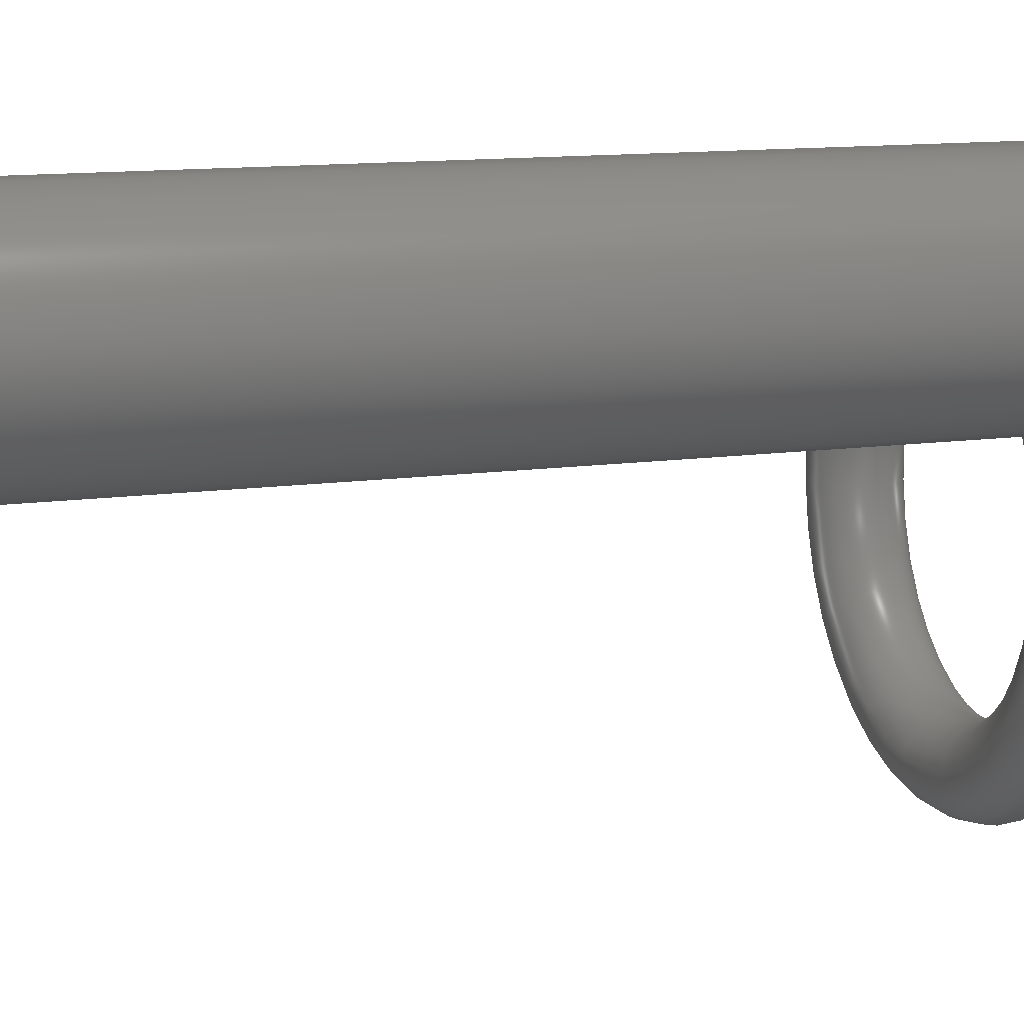
<metadata>
{"format":"step","ext":"step","renderer":"f3d","projection":"perspective","resolution":1024,"background":"white","views":[{"elev":12.7,"azim":72.1,"up":"+Y"}]}
</metadata>
<code>
ISO-10303-21;
DATA;
#1 = APPLICATION_PROTOCOL_DEFINITION('international standard',
  'automotive_design',2000,#2);
#2 = APPLICATION_CONTEXT(
  'core data for automotive mechanical design processes');
#3 = SHAPE_DEFINITION_REPRESENTATION(#4,#10);
#4 = PRODUCT_DEFINITION_SHAPE('','',#5);
#5 = PRODUCT_DEFINITION('design','',#6,#9);
#6 = PRODUCT_DEFINITION_FORMATION('','',#7);
#7 = PRODUCT('Torus001','Torus001','',(#8));
#8 = PRODUCT_CONTEXT('',#2,'mechanical');
#9 = PRODUCT_DEFINITION_CONTEXT('part definition',#2,'design');
#10 = ADVANCED_BREP_SHAPE_REPRESENTATION('',(#11,#15),#27);
#11 = AXIS2_PLACEMENT_3D('',#12,#13,#14);
#12 = CARTESIAN_POINT('',(0,0,0));
#13 = DIRECTION('',(0,0,1));
#14 = DIRECTION('',(1,0,-0));
#15 = MANIFOLD_SOLID_BREP('',#16);
#16 = CLOSED_SHELL('',(#17));
#17 = ADVANCED_FACE('',(#18),#22,.T.);
#18 = FACE_BOUND('',#19,.F.);
#19 = VERTEX_LOOP('',#20);
#20 = VERTEX_POINT('',#21);
#21 = CARTESIAN_POINT('',(12,0,0));
#22 = TOROIDAL_SURFACE('',#23,10,2);
#23 = AXIS2_PLACEMENT_3D('',#24,#25,#26);
#24 = CARTESIAN_POINT('',(0,0,0));
#25 = DIRECTION('',(-0,-0,-1));
#26 = DIRECTION('',(1,0,0));
#27 = ( GEOMETRIC_REPRESENTATION_CONTEXT(3) 
GLOBAL_UNCERTAINTY_ASSIGNED_CONTEXT((#31)) GLOBAL_UNIT_ASSIGNED_CONTEXT(
(#28,#29,#30)) REPRESENTATION_CONTEXT('Context #1',
  '3D Context with UNIT and UNCERTAINTY') );
#28 = ( LENGTH_UNIT() NAMED_UNIT(*) SI_UNIT(.MILLI.,.METRE.) );
#29 = ( NAMED_UNIT(*) PLANE_ANGLE_UNIT() SI_UNIT($,.RADIAN.) );
#30 = ( NAMED_UNIT(*) SI_UNIT($,.STERADIAN.) SOLID_ANGLE_UNIT() );
#31 = UNCERTAINTY_MEASURE_WITH_UNIT(LENGTH_MEASURE(1e-07),#28,
  'distance_accuracy_value','confusion accuracy');
#32 = PRODUCT_RELATED_PRODUCT_CATEGORY('part',$,(#7));
#33 = SHAPE_DEFINITION_REPRESENTATION(#34,#40);
#34 = PRODUCT_DEFINITION_SHAPE('','',#35);
#35 = PRODUCT_DEFINITION('design','',#36,#39);
#36 = PRODUCT_DEFINITION_FORMATION('','',#37);
#37 = PRODUCT('Torus002','Torus002','',(#38));
#38 = PRODUCT_CONTEXT('',#2,'mechanical');
#39 = PRODUCT_DEFINITION_CONTEXT('part definition',#2,'design');
#40 = ADVANCED_BREP_SHAPE_REPRESENTATION('',(#11,#41),#53);
#41 = MANIFOLD_SOLID_BREP('',#42);
#42 = CLOSED_SHELL('',(#43));
#43 = ADVANCED_FACE('',(#44),#48,.T.);
#44 = FACE_BOUND('',#45,.F.);
#45 = VERTEX_LOOP('',#46);
#46 = VERTEX_POINT('',#47);
#47 = CARTESIAN_POINT('',(12,0,0));
#48 = TOROIDAL_SURFACE('',#49,10,2);
#49 = AXIS2_PLACEMENT_3D('',#50,#51,#52);
#50 = CARTESIAN_POINT('',(0,0,0));
#51 = DIRECTION('',(-0,-0,-1));
#52 = DIRECTION('',(1,0,0));
#53 = ( GEOMETRIC_REPRESENTATION_CONTEXT(3) 
GLOBAL_UNCERTAINTY_ASSIGNED_CONTEXT((#57)) GLOBAL_UNIT_ASSIGNED_CONTEXT(
(#54,#55,#56)) REPRESENTATION_CONTEXT('Context #1',
  '3D Context with UNIT and UNCERTAINTY') );
#54 = ( LENGTH_UNIT() NAMED_UNIT(*) SI_UNIT(.MILLI.,.METRE.) );
#55 = ( NAMED_UNIT(*) PLANE_ANGLE_UNIT() SI_UNIT($,.RADIAN.) );
#56 = ( NAMED_UNIT(*) SI_UNIT($,.STERADIAN.) SOLID_ANGLE_UNIT() );
#57 = UNCERTAINTY_MEASURE_WITH_UNIT(LENGTH_MEASURE(1e-07),#54,
  'distance_accuracy_value','confusion accuracy');
#58 = PRODUCT_RELATED_PRODUCT_CATEGORY('part',$,(#37));
#59 = SHAPE_DEFINITION_REPRESENTATION(#60,#66);
#60 = PRODUCT_DEFINITION_SHAPE('','',#61);
#61 = PRODUCT_DEFINITION('design','',#62,#65);
#62 = PRODUCT_DEFINITION_FORMATION('','',#63);
#63 = PRODUCT('Torus003','Torus003','',(#64));
#64 = PRODUCT_CONTEXT('',#2,'mechanical');
#65 = PRODUCT_DEFINITION_CONTEXT('part definition',#2,'design');
#66 = ADVANCED_BREP_SHAPE_REPRESENTATION('',(#11,#67),#79);
#67 = MANIFOLD_SOLID_BREP('',#68);
#68 = CLOSED_SHELL('',(#69));
#69 = ADVANCED_FACE('',(#70),#74,.T.);
#70 = FACE_BOUND('',#71,.F.);
#71 = VERTEX_LOOP('',#72);
#72 = VERTEX_POINT('',#73);
#73 = CARTESIAN_POINT('',(12,0,0));
#74 = TOROIDAL_SURFACE('',#75,10,2);
#75 = AXIS2_PLACEMENT_3D('',#76,#77,#78);
#76 = CARTESIAN_POINT('',(0,0,0));
#77 = DIRECTION('',(-0,-0,-1));
#78 = DIRECTION('',(1,0,0));
#79 = ( GEOMETRIC_REPRESENTATION_CONTEXT(3) 
GLOBAL_UNCERTAINTY_ASSIGNED_CONTEXT((#83)) GLOBAL_UNIT_ASSIGNED_CONTEXT(
(#80,#81,#82)) REPRESENTATION_CONTEXT('Context #1',
  '3D Context with UNIT and UNCERTAINTY') );
#80 = ( LENGTH_UNIT() NAMED_UNIT(*) SI_UNIT(.MILLI.,.METRE.) );
#81 = ( NAMED_UNIT(*) PLANE_ANGLE_UNIT() SI_UNIT($,.RADIAN.) );
#82 = ( NAMED_UNIT(*) SI_UNIT($,.STERADIAN.) SOLID_ANGLE_UNIT() );
#83 = UNCERTAINTY_MEASURE_WITH_UNIT(LENGTH_MEASURE(1e-07),#80,
  'distance_accuracy_value','confusion accuracy');
#84 = PRODUCT_RELATED_PRODUCT_CATEGORY('part',$,(#63));
#85 = SHAPE_DEFINITION_REPRESENTATION(#86,#92);
#86 = PRODUCT_DEFINITION_SHAPE('','',#87);
#87 = PRODUCT_DEFINITION('design','',#88,#91);
#88 = PRODUCT_DEFINITION_FORMATION('','',#89);
#89 = PRODUCT('Cylinder','Cylinder','',(#90));
#90 = PRODUCT_CONTEXT('',#2,'mechanical');
#91 = PRODUCT_DEFINITION_CONTEXT('part definition',#2,'design');
#92 = ADVANCED_BREP_SHAPE_REPRESENTATION('',(#11,#93),#347);
#93 = MANIFOLD_SOLID_BREP('',#94);
#94 = CLOSED_SHELL('',(#95,#217,#265,#313,#340));
#95 = ADVANCED_FACE('',(#96),#111,.T.);
#96 = FACE_BOUND('',#97,.T.);
#97 = EDGE_LOOP('',(#98,#134,#162,#191));
#98 = ORIENTED_EDGE('',*,*,#99,.F.);
#99 = EDGE_CURVE('',#100,#102,#104,.T.);
#100 = VERTEX_POINT('',#101);
#101 = CARTESIAN_POINT('',(10,5,39));
#102 = VERTEX_POINT('',#103);
#103 = CARTESIAN_POINT('',(7.204,5.855,39));
#104 = SURFACE_CURVE('',#105,(#110,#122),.PCURVE_S1);
#105 = CIRCLE('',#106,5);
#106 = AXIS2_PLACEMENT_3D('',#107,#108,#109);
#107 = CARTESIAN_POINT('',(10,10,39));
#108 = DIRECTION('',(0,0,1));
#109 = DIRECTION('',(-2.22e-16,-1,0));
#110 = PCURVE('',#111,#116);
#111 = CYLINDRICAL_SURFACE('',#112,5);
#112 = AXIS2_PLACEMENT_3D('',#113,#114,#115);
#113 = CARTESIAN_POINT('',(10,10,2));
#114 = DIRECTION('',(0,0,1));
#115 = DIRECTION('',(-2.22e-16,-1,0));
#116 = DEFINITIONAL_REPRESENTATION('',(#117),#121);
#117 = LINE('',#118,#119);
#118 = CARTESIAN_POINT('',(0,37));
#119 = VECTOR('',#120,1);
#120 = DIRECTION('',(1,0));
#121 = ( GEOMETRIC_REPRESENTATION_CONTEXT(2) 
PARAMETRIC_REPRESENTATION_CONTEXT() REPRESENTATION_CONTEXT('2D SPACE',''
  ) );
#122 = PCURVE('',#123,#128);
#123 = PLANE('',#124);
#124 = AXIS2_PLACEMENT_3D('',#125,#126,#127);
#125 = CARTESIAN_POINT('',(10,10,39));
#126 = DIRECTION('',(0,0,1));
#127 = DIRECTION('',(-2.22e-16,-1,0));
#128 = DEFINITIONAL_REPRESENTATION('',(#129),#133);
#129 = CIRCLE('',#130,5);
#130 = AXIS2_PLACEMENT_2D('',#131,#132);
#131 = CARTESIAN_POINT('',(0,0));
#132 = DIRECTION('',(1,0));
#133 = ( GEOMETRIC_REPRESENTATION_CONTEXT(2) 
PARAMETRIC_REPRESENTATION_CONTEXT() REPRESENTATION_CONTEXT('2D SPACE',''
  ) );
#134 = ORIENTED_EDGE('',*,*,#135,.F.);
#135 = EDGE_CURVE('',#136,#100,#138,.T.);
#136 = VERTEX_POINT('',#137);
#137 = CARTESIAN_POINT('',(10,5,2));
#138 = SURFACE_CURVE('',#139,(#143,#150),.PCURVE_S1);
#139 = LINE('',#140,#141);
#140 = CARTESIAN_POINT('',(10,5,2));
#141 = VECTOR('',#142,1);
#142 = DIRECTION('',(0,0,1));
#143 = PCURVE('',#111,#144);
#144 = DEFINITIONAL_REPRESENTATION('',(#145),#149);
#145 = LINE('',#146,#147);
#146 = CARTESIAN_POINT('',(0,-0));
#147 = VECTOR('',#148,1);
#148 = DIRECTION('',(0,1));
#149 = ( GEOMETRIC_REPRESENTATION_CONTEXT(2) 
PARAMETRIC_REPRESENTATION_CONTEXT() REPRESENTATION_CONTEXT('2D SPACE',''
  ) );
#150 = PCURVE('',#151,#156);
#151 = PLANE('',#152);
#152 = AXIS2_PLACEMENT_3D('',#153,#154,#155);
#153 = CARTESIAN_POINT('',(10,10,2));
#154 = DIRECTION('',(-1,2.22e-16,0));
#155 = DIRECTION('',(-2.22e-16,-1,0));
#156 = DEFINITIONAL_REPRESENTATION('',(#157),#161);
#157 = LINE('',#158,#159);
#158 = CARTESIAN_POINT('',(5,0));
#159 = VECTOR('',#160,1);
#160 = DIRECTION('',(0,1));
#161 = ( GEOMETRIC_REPRESENTATION_CONTEXT(2) 
PARAMETRIC_REPRESENTATION_CONTEXT() REPRESENTATION_CONTEXT('2D SPACE',''
  ) );
#162 = ORIENTED_EDGE('',*,*,#163,.T.);
#163 = EDGE_CURVE('',#136,#164,#166,.T.);
#164 = VERTEX_POINT('',#165);
#165 = CARTESIAN_POINT('',(7.204,5.855,2));
#166 = SURFACE_CURVE('',#167,(#172,#179),.PCURVE_S1);
#167 = CIRCLE('',#168,5);
#168 = AXIS2_PLACEMENT_3D('',#169,#170,#171);
#169 = CARTESIAN_POINT('',(10,10,2));
#170 = DIRECTION('',(0,0,1));
#171 = DIRECTION('',(-2.22e-16,-1,0));
#172 = PCURVE('',#111,#173);
#173 = DEFINITIONAL_REPRESENTATION('',(#174),#178);
#174 = LINE('',#175,#176);
#175 = CARTESIAN_POINT('',(0,0));
#176 = VECTOR('',#177,1);
#177 = DIRECTION('',(1,0));
#178 = ( GEOMETRIC_REPRESENTATION_CONTEXT(2) 
PARAMETRIC_REPRESENTATION_CONTEXT() REPRESENTATION_CONTEXT('2D SPACE',''
  ) );
#179 = PCURVE('',#180,#185);
#180 = PLANE('',#181);
#181 = AXIS2_PLACEMENT_3D('',#182,#183,#184);
#182 = CARTESIAN_POINT('',(10,10,2));
#183 = DIRECTION('',(0,0,1));
#184 = DIRECTION('',(-2.22e-16,-1,0));
#185 = DEFINITIONAL_REPRESENTATION('',(#186),#190);
#186 = CIRCLE('',#187,5);
#187 = AXIS2_PLACEMENT_2D('',#188,#189);
#188 = CARTESIAN_POINT('',(0,0));
#189 = DIRECTION('',(1,0));
#190 = ( GEOMETRIC_REPRESENTATION_CONTEXT(2) 
PARAMETRIC_REPRESENTATION_CONTEXT() REPRESENTATION_CONTEXT('2D SPACE',''
  ) );
#191 = ORIENTED_EDGE('',*,*,#192,.T.);
#192 = EDGE_CURVE('',#164,#102,#193,.T.);
#193 = SURFACE_CURVE('',#194,(#198,#205),.PCURVE_S1);
#194 = LINE('',#195,#196);
#195 = CARTESIAN_POINT('',(7.204,5.855,2));
#196 = VECTOR('',#197,1);
#197 = DIRECTION('',(0,0,1));
#198 = PCURVE('',#111,#199);
#199 = DEFINITIONAL_REPRESENTATION('',(#200),#204);
#200 = LINE('',#201,#202);
#201 = CARTESIAN_POINT('',(5.69,-0));
#202 = VECTOR('',#203,1);
#203 = DIRECTION('',(0,1));
#204 = ( GEOMETRIC_REPRESENTATION_CONTEXT(2) 
PARAMETRIC_REPRESENTATION_CONTEXT() REPRESENTATION_CONTEXT('2D SPACE',''
  ) );
#205 = PCURVE('',#206,#211);
#206 = PLANE('',#207);
#207 = AXIS2_PLACEMENT_3D('',#208,#209,#210);
#208 = CARTESIAN_POINT('',(10,10,2));
#209 = DIRECTION('',(-0.829,0.5592,0));
#210 = DIRECTION('',(-0.5592,-0.829,0));
#211 = DEFINITIONAL_REPRESENTATION('',(#212),#216);
#212 = LINE('',#213,#214);
#213 = CARTESIAN_POINT('',(5,0));
#214 = VECTOR('',#215,1);
#215 = DIRECTION('',(0,1));
#216 = ( GEOMETRIC_REPRESENTATION_CONTEXT(2) 
PARAMETRIC_REPRESENTATION_CONTEXT() REPRESENTATION_CONTEXT('2D SPACE',''
  ) );
#217 = ADVANCED_FACE('',(#218),#123,.T.);
#218 = FACE_BOUND('',#219,.T.);
#219 = EDGE_LOOP('',(#220,#221,#244));
#220 = ORIENTED_EDGE('',*,*,#99,.T.);
#221 = ORIENTED_EDGE('',*,*,#222,.F.);
#222 = EDGE_CURVE('',#223,#102,#225,.T.);
#223 = VERTEX_POINT('',#224);
#224 = CARTESIAN_POINT('',(10,10,39));
#225 = SURFACE_CURVE('',#226,(#230,#237),.PCURVE_S1);
#226 = LINE('',#227,#228);
#227 = CARTESIAN_POINT('',(10,10,39));
#228 = VECTOR('',#229,1);
#229 = DIRECTION('',(-0.5592,-0.829,0));
#230 = PCURVE('',#123,#231);
#231 = DEFINITIONAL_REPRESENTATION('',(#232),#236);
#232 = LINE('',#233,#234);
#233 = CARTESIAN_POINT('',(0,0));
#234 = VECTOR('',#235,1);
#235 = DIRECTION('',(0.829,-0.5592));
#236 = ( GEOMETRIC_REPRESENTATION_CONTEXT(2) 
PARAMETRIC_REPRESENTATION_CONTEXT() REPRESENTATION_CONTEXT('2D SPACE',''
  ) );
#237 = PCURVE('',#206,#238);
#238 = DEFINITIONAL_REPRESENTATION('',(#239),#243);
#239 = LINE('',#240,#241);
#240 = CARTESIAN_POINT('',(0,37));
#241 = VECTOR('',#242,1);
#242 = DIRECTION('',(1,0));
#243 = ( GEOMETRIC_REPRESENTATION_CONTEXT(2) 
PARAMETRIC_REPRESENTATION_CONTEXT() REPRESENTATION_CONTEXT('2D SPACE',''
  ) );
#244 = ORIENTED_EDGE('',*,*,#245,.T.);
#245 = EDGE_CURVE('',#223,#100,#246,.T.);
#246 = SURFACE_CURVE('',#247,(#251,#258),.PCURVE_S1);
#247 = LINE('',#248,#249);
#248 = CARTESIAN_POINT('',(10,10,39));
#249 = VECTOR('',#250,1);
#250 = DIRECTION('',(-2.22e-16,-1,0));
#251 = PCURVE('',#123,#252);
#252 = DEFINITIONAL_REPRESENTATION('',(#253),#257);
#253 = LINE('',#254,#255);
#254 = CARTESIAN_POINT('',(0,0));
#255 = VECTOR('',#256,1);
#256 = DIRECTION('',(1,0));
#257 = ( GEOMETRIC_REPRESENTATION_CONTEXT(2) 
PARAMETRIC_REPRESENTATION_CONTEXT() REPRESENTATION_CONTEXT('2D SPACE',''
  ) );
#258 = PCURVE('',#151,#259);
#259 = DEFINITIONAL_REPRESENTATION('',(#260),#264);
#260 = LINE('',#261,#262);
#261 = CARTESIAN_POINT('',(0,37));
#262 = VECTOR('',#263,1);
#263 = DIRECTION('',(1,0));
#264 = ( GEOMETRIC_REPRESENTATION_CONTEXT(2) 
PARAMETRIC_REPRESENTATION_CONTEXT() REPRESENTATION_CONTEXT('2D SPACE',''
  ) );
#265 = ADVANCED_FACE('',(#266),#180,.F.);
#266 = FACE_BOUND('',#267,.T.);
#267 = EDGE_LOOP('',(#268,#269,#292));
#268 = ORIENTED_EDGE('',*,*,#163,.F.);
#269 = ORIENTED_EDGE('',*,*,#270,.F.);
#270 = EDGE_CURVE('',#271,#136,#273,.T.);
#271 = VERTEX_POINT('',#272);
#272 = CARTESIAN_POINT('',(10,10,2));
#273 = SURFACE_CURVE('',#274,(#278,#285),.PCURVE_S1);
#274 = LINE('',#275,#276);
#275 = CARTESIAN_POINT('',(10,10,2));
#276 = VECTOR('',#277,1);
#277 = DIRECTION('',(-2.22e-16,-1,0));
#278 = PCURVE('',#180,#279);
#279 = DEFINITIONAL_REPRESENTATION('',(#280),#284);
#280 = LINE('',#281,#282);
#281 = CARTESIAN_POINT('',(0,0));
#282 = VECTOR('',#283,1);
#283 = DIRECTION('',(1,0));
#284 = ( GEOMETRIC_REPRESENTATION_CONTEXT(2) 
PARAMETRIC_REPRESENTATION_CONTEXT() REPRESENTATION_CONTEXT('2D SPACE',''
  ) );
#285 = PCURVE('',#151,#286);
#286 = DEFINITIONAL_REPRESENTATION('',(#287),#291);
#287 = LINE('',#288,#289);
#288 = CARTESIAN_POINT('',(0,0));
#289 = VECTOR('',#290,1);
#290 = DIRECTION('',(1,0));
#291 = ( GEOMETRIC_REPRESENTATION_CONTEXT(2) 
PARAMETRIC_REPRESENTATION_CONTEXT() REPRESENTATION_CONTEXT('2D SPACE',''
  ) );
#292 = ORIENTED_EDGE('',*,*,#293,.T.);
#293 = EDGE_CURVE('',#271,#164,#294,.T.);
#294 = SURFACE_CURVE('',#295,(#299,#306),.PCURVE_S1);
#295 = LINE('',#296,#297);
#296 = CARTESIAN_POINT('',(10,10,2));
#297 = VECTOR('',#298,1);
#298 = DIRECTION('',(-0.5592,-0.829,0));
#299 = PCURVE('',#180,#300);
#300 = DEFINITIONAL_REPRESENTATION('',(#301),#305);
#301 = LINE('',#302,#303);
#302 = CARTESIAN_POINT('',(0,0));
#303 = VECTOR('',#304,1);
#304 = DIRECTION('',(0.829,-0.5592));
#305 = ( GEOMETRIC_REPRESENTATION_CONTEXT(2) 
PARAMETRIC_REPRESENTATION_CONTEXT() REPRESENTATION_CONTEXT('2D SPACE',''
  ) );
#306 = PCURVE('',#206,#307);
#307 = DEFINITIONAL_REPRESENTATION('',(#308),#312);
#308 = LINE('',#309,#310);
#309 = CARTESIAN_POINT('',(0,0));
#310 = VECTOR('',#311,1);
#311 = DIRECTION('',(1,0));
#312 = ( GEOMETRIC_REPRESENTATION_CONTEXT(2) 
PARAMETRIC_REPRESENTATION_CONTEXT() REPRESENTATION_CONTEXT('2D SPACE',''
  ) );
#313 = ADVANCED_FACE('',(#314),#151,.T.);
#314 = FACE_BOUND('',#315,.T.);
#315 = EDGE_LOOP('',(#316,#317,#318,#319));
#316 = ORIENTED_EDGE('',*,*,#270,.T.);
#317 = ORIENTED_EDGE('',*,*,#135,.T.);
#318 = ORIENTED_EDGE('',*,*,#245,.F.);
#319 = ORIENTED_EDGE('',*,*,#320,.F.);
#320 = EDGE_CURVE('',#271,#223,#321,.T.);
#321 = SURFACE_CURVE('',#322,(#326,#333),.PCURVE_S1);
#322 = LINE('',#323,#324);
#323 = CARTESIAN_POINT('',(10,10,2));
#324 = VECTOR('',#325,1);
#325 = DIRECTION('',(0,0,1));
#326 = PCURVE('',#151,#327);
#327 = DEFINITIONAL_REPRESENTATION('',(#328),#332);
#328 = LINE('',#329,#330);
#329 = CARTESIAN_POINT('',(0,0));
#330 = VECTOR('',#331,1);
#331 = DIRECTION('',(0,1));
#332 = ( GEOMETRIC_REPRESENTATION_CONTEXT(2) 
PARAMETRIC_REPRESENTATION_CONTEXT() REPRESENTATION_CONTEXT('2D SPACE',''
  ) );
#333 = PCURVE('',#206,#334);
#334 = DEFINITIONAL_REPRESENTATION('',(#335),#339);
#335 = LINE('',#336,#337);
#336 = CARTESIAN_POINT('',(0,0));
#337 = VECTOR('',#338,1);
#338 = DIRECTION('',(0,1));
#339 = ( GEOMETRIC_REPRESENTATION_CONTEXT(2) 
PARAMETRIC_REPRESENTATION_CONTEXT() REPRESENTATION_CONTEXT('2D SPACE',''
  ) );
#340 = ADVANCED_FACE('',(#341),#206,.F.);
#341 = FACE_BOUND('',#342,.T.);
#342 = EDGE_LOOP('',(#343,#344,#345,#346));
#343 = ORIENTED_EDGE('',*,*,#222,.T.);
#344 = ORIENTED_EDGE('',*,*,#192,.F.);
#345 = ORIENTED_EDGE('',*,*,#293,.F.);
#346 = ORIENTED_EDGE('',*,*,#320,.T.);
#347 = ( GEOMETRIC_REPRESENTATION_CONTEXT(3) 
GLOBAL_UNCERTAINTY_ASSIGNED_CONTEXT((#351)) GLOBAL_UNIT_ASSIGNED_CONTEXT
((#348,#349,#350)) REPRESENTATION_CONTEXT('Context #1',
  '3D Context with UNIT and UNCERTAINTY') );
#348 = ( LENGTH_UNIT() NAMED_UNIT(*) SI_UNIT(.MILLI.,.METRE.) );
#349 = ( NAMED_UNIT(*) PLANE_ANGLE_UNIT() SI_UNIT($,.RADIAN.) );
#350 = ( NAMED_UNIT(*) SI_UNIT($,.STERADIAN.) SOLID_ANGLE_UNIT() );
#351 = UNCERTAINTY_MEASURE_WITH_UNIT(LENGTH_MEASURE(1e-07),#348,
  'distance_accuracy_value','confusion accuracy');
#352 = PRODUCT_RELATED_PRODUCT_CATEGORY('part',$,(#89));
#353 = SHAPE_DEFINITION_REPRESENTATION(#354,#360);
#354 = PRODUCT_DEFINITION_SHAPE('','',#355);
#355 = PRODUCT_DEFINITION('design','',#356,#359);
#356 = PRODUCT_DEFINITION_FORMATION('','',#357);
#357 = PRODUCT('Cut','Cut','',(#358));
#358 = PRODUCT_CONTEXT('',#2,'mechanical');
#359 = PRODUCT_DEFINITION_CONTEXT('part definition',#2,'design');
#360 = SHAPE_REPRESENTATION('',(#11),#361);
#361 = ( GEOMETRIC_REPRESENTATION_CONTEXT(3) 
GLOBAL_UNCERTAINTY_ASSIGNED_CONTEXT((#365)) GLOBAL_UNIT_ASSIGNED_CONTEXT
((#362,#363,#364)) REPRESENTATION_CONTEXT('Context #1',
  '3D Context with UNIT and UNCERTAINTY') );
#362 = ( LENGTH_UNIT() NAMED_UNIT(*) SI_UNIT(.MILLI.,.METRE.) );
#363 = ( NAMED_UNIT(*) PLANE_ANGLE_UNIT() SI_UNIT($,.RADIAN.) );
#364 = ( NAMED_UNIT(*) SI_UNIT($,.STERADIAN.) SOLID_ANGLE_UNIT() );
#365 = UNCERTAINTY_MEASURE_WITH_UNIT(LENGTH_MEASURE(1e-07),#362,
  'distance_accuracy_value','confusion accuracy');
#366 = PRODUCT_RELATED_PRODUCT_CATEGORY('part',$,(#357));
#367 = MECHANICAL_DESIGN_GEOMETRIC_PRESENTATION_REPRESENTATION('',(#368)
  ,#79);
#368 = STYLED_ITEM('color',(#369),#69);
#369 = PRESENTATION_STYLE_ASSIGNMENT((#370));
#370 = SURFACE_STYLE_USAGE(.BOTH.,#371);
#371 = SURFACE_SIDE_STYLE('',(#372));
#372 = SURFACE_STYLE_FILL_AREA(#373);
#373 = FILL_AREA_STYLE('',(#374));
#374 = FILL_AREA_STYLE_COLOUR('',#375);
#375 = COLOUR_RGB('',0.8,0.8,0.8);
#376 = MECHANICAL_DESIGN_GEOMETRIC_PRESENTATION_REPRESENTATION('',(#377)
  ,#53);
#377 = STYLED_ITEM('color',(#378),#43);
#378 = PRESENTATION_STYLE_ASSIGNMENT((#379));
#379 = SURFACE_STYLE_USAGE(.BOTH.,#380);
#380 = SURFACE_SIDE_STYLE('',(#381));
#381 = SURFACE_STYLE_FILL_AREA(#382);
#382 = FILL_AREA_STYLE('',(#383));
#383 = FILL_AREA_STYLE_COLOUR('',#375);
#384 = MECHANICAL_DESIGN_GEOMETRIC_PRESENTATION_REPRESENTATION('',(#385)
  ,#27);
#385 = STYLED_ITEM('color',(#386),#17);
#386 = PRESENTATION_STYLE_ASSIGNMENT((#387));
#387 = SURFACE_STYLE_USAGE(.BOTH.,#388);
#388 = SURFACE_SIDE_STYLE('',(#389));
#389 = SURFACE_STYLE_FILL_AREA(#390);
#390 = FILL_AREA_STYLE('',(#391));
#391 = FILL_AREA_STYLE_COLOUR('',#375);
#392 = MECHANICAL_DESIGN_GEOMETRIC_PRESENTATION_REPRESENTATION('',(#393)
  ,#347);
#393 = STYLED_ITEM('color',(#394),#93);
#394 = PRESENTATION_STYLE_ASSIGNMENT((#395,#400));
#395 = SURFACE_STYLE_USAGE(.BOTH.,#396);
#396 = SURFACE_SIDE_STYLE('',(#397));
#397 = SURFACE_STYLE_FILL_AREA(#398);
#398 = FILL_AREA_STYLE('',(#399));
#399 = FILL_AREA_STYLE_COLOUR('',#375);
#400 = CURVE_STYLE('',#401,POSITIVE_LENGTH_MEASURE(0.1),#375);
#401 = DRAUGHTING_PRE_DEFINED_CURVE_FONT('continuous');
ENDSEC;
END-ISO-10303-21;

</code>
